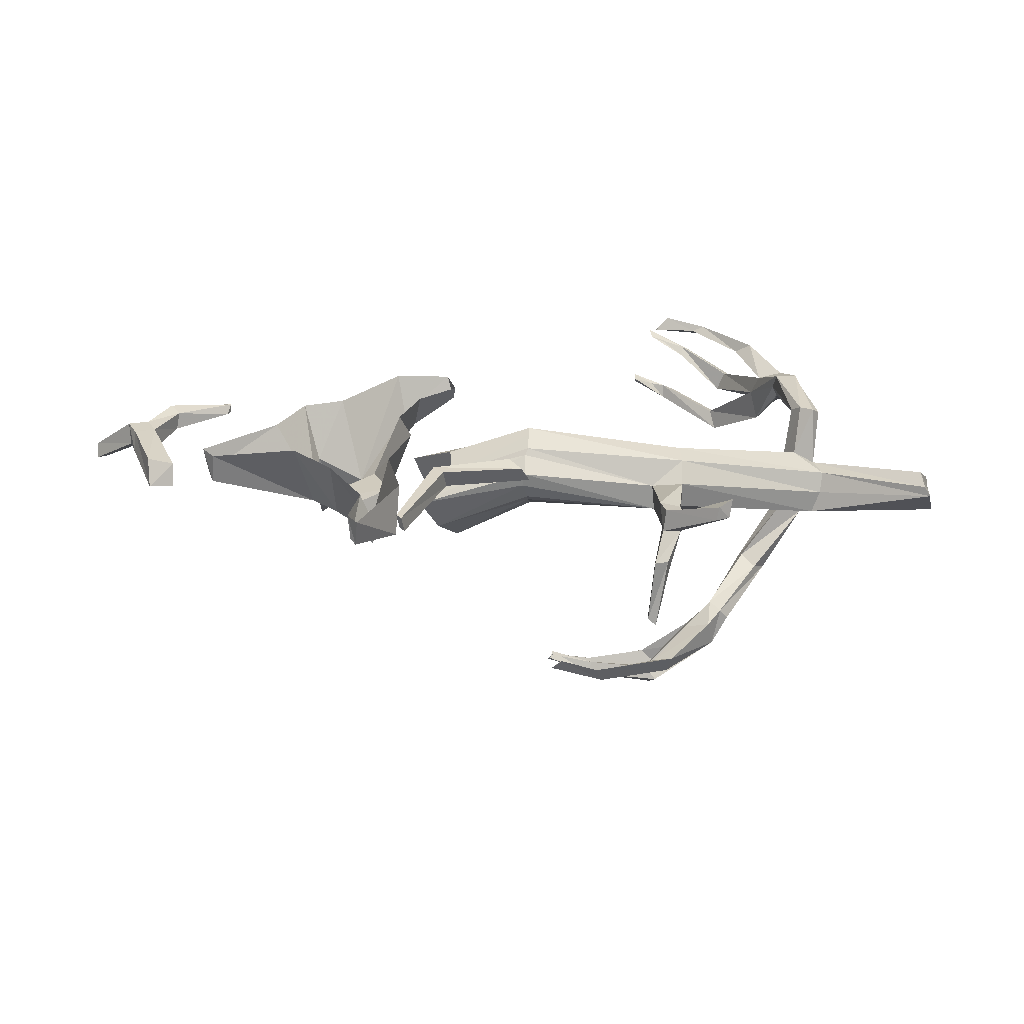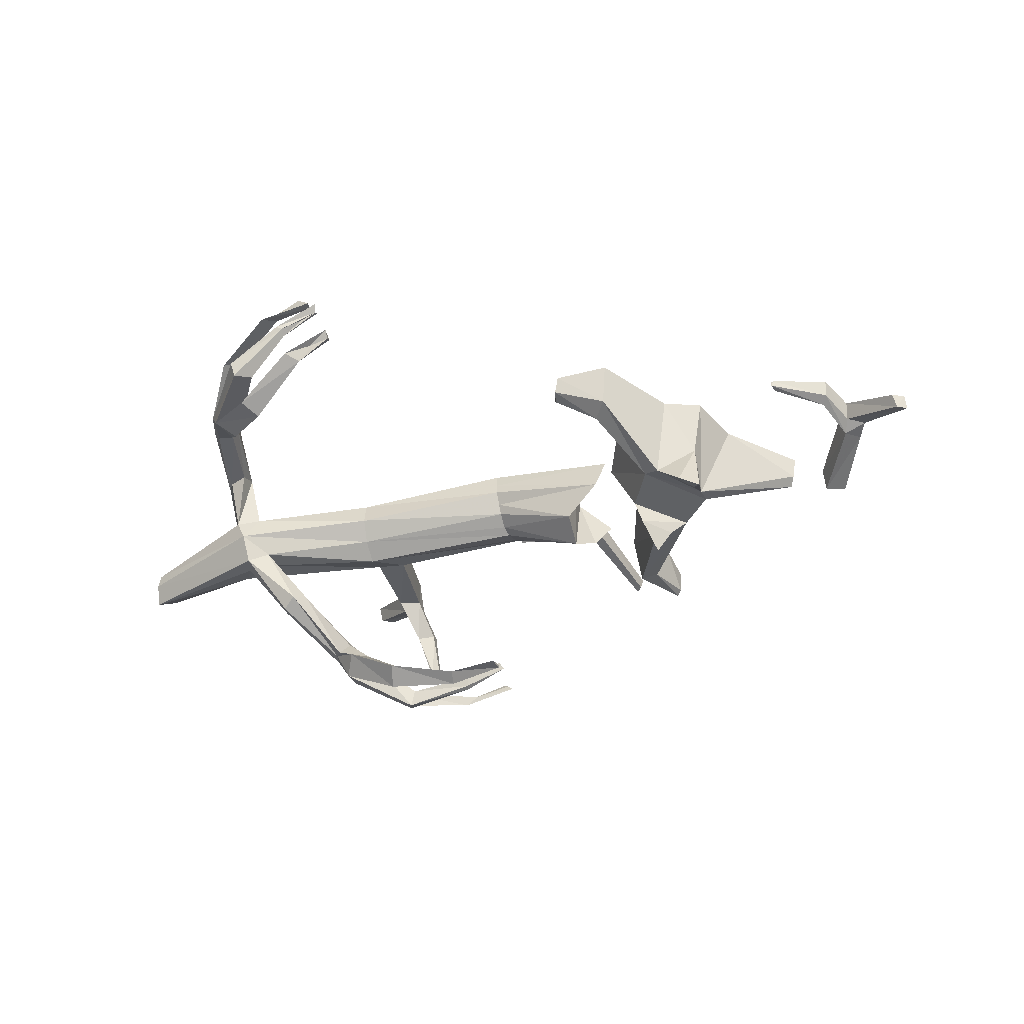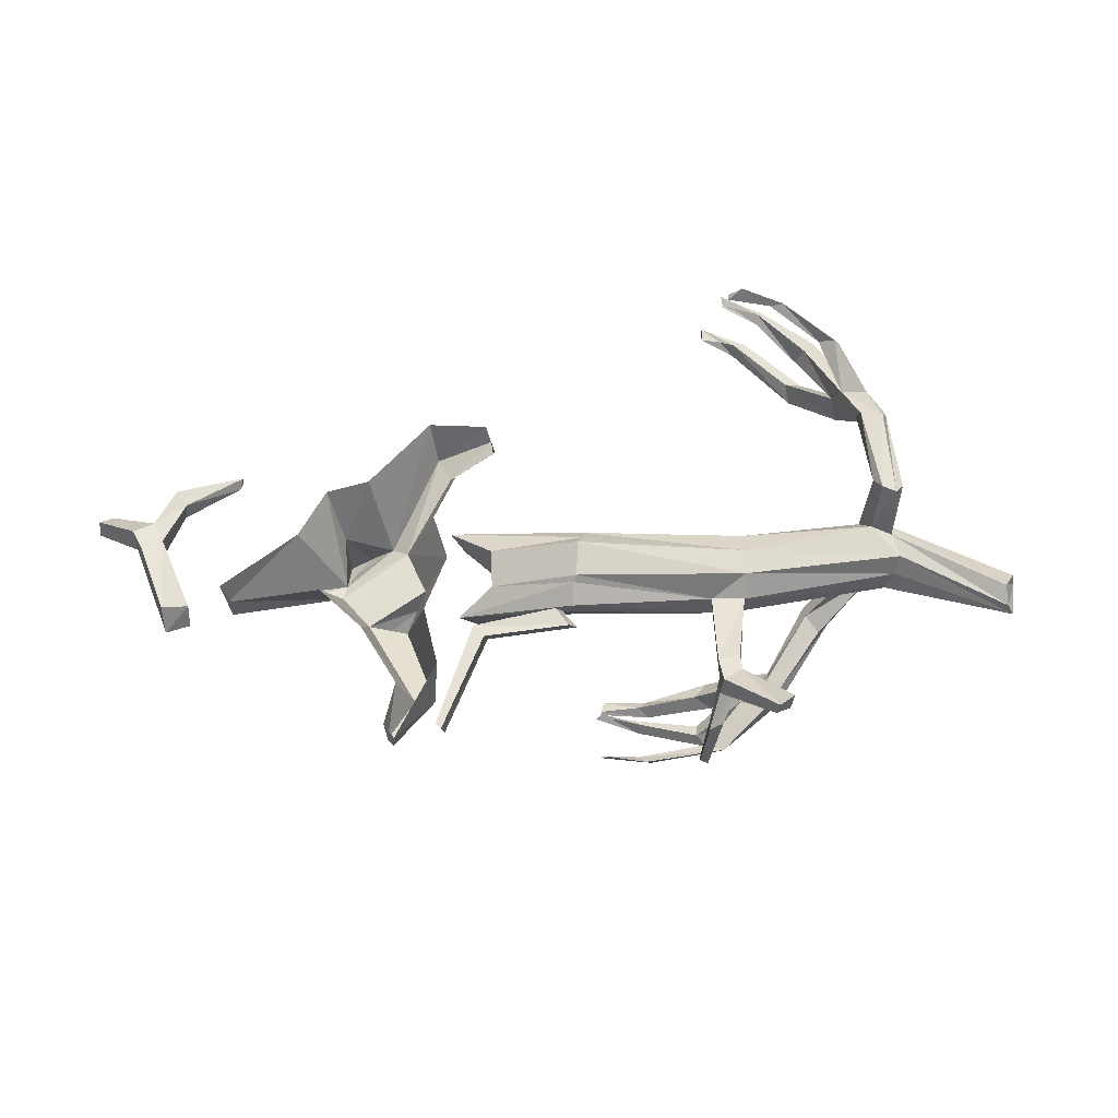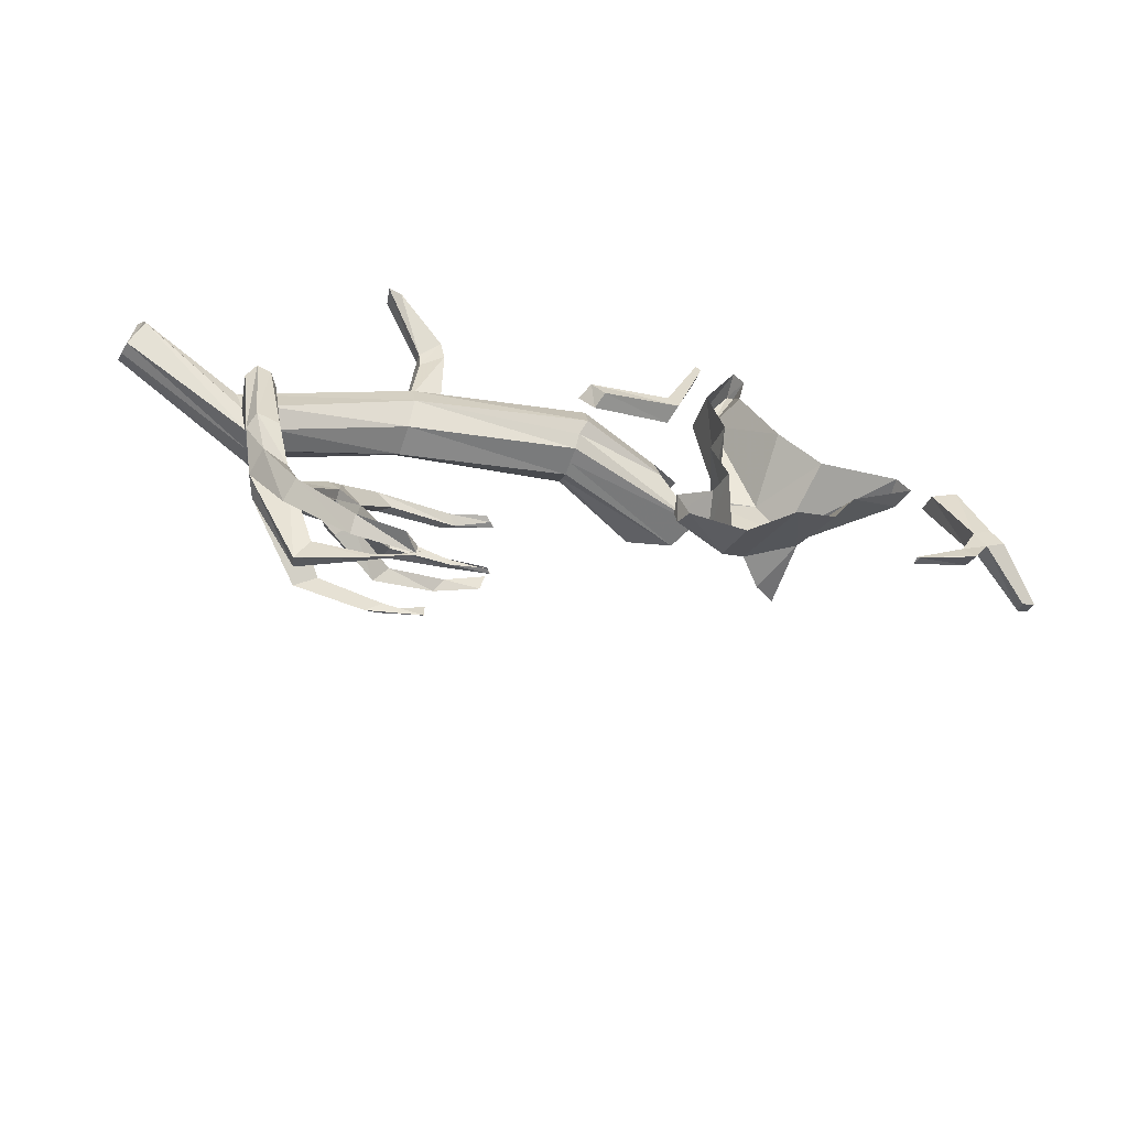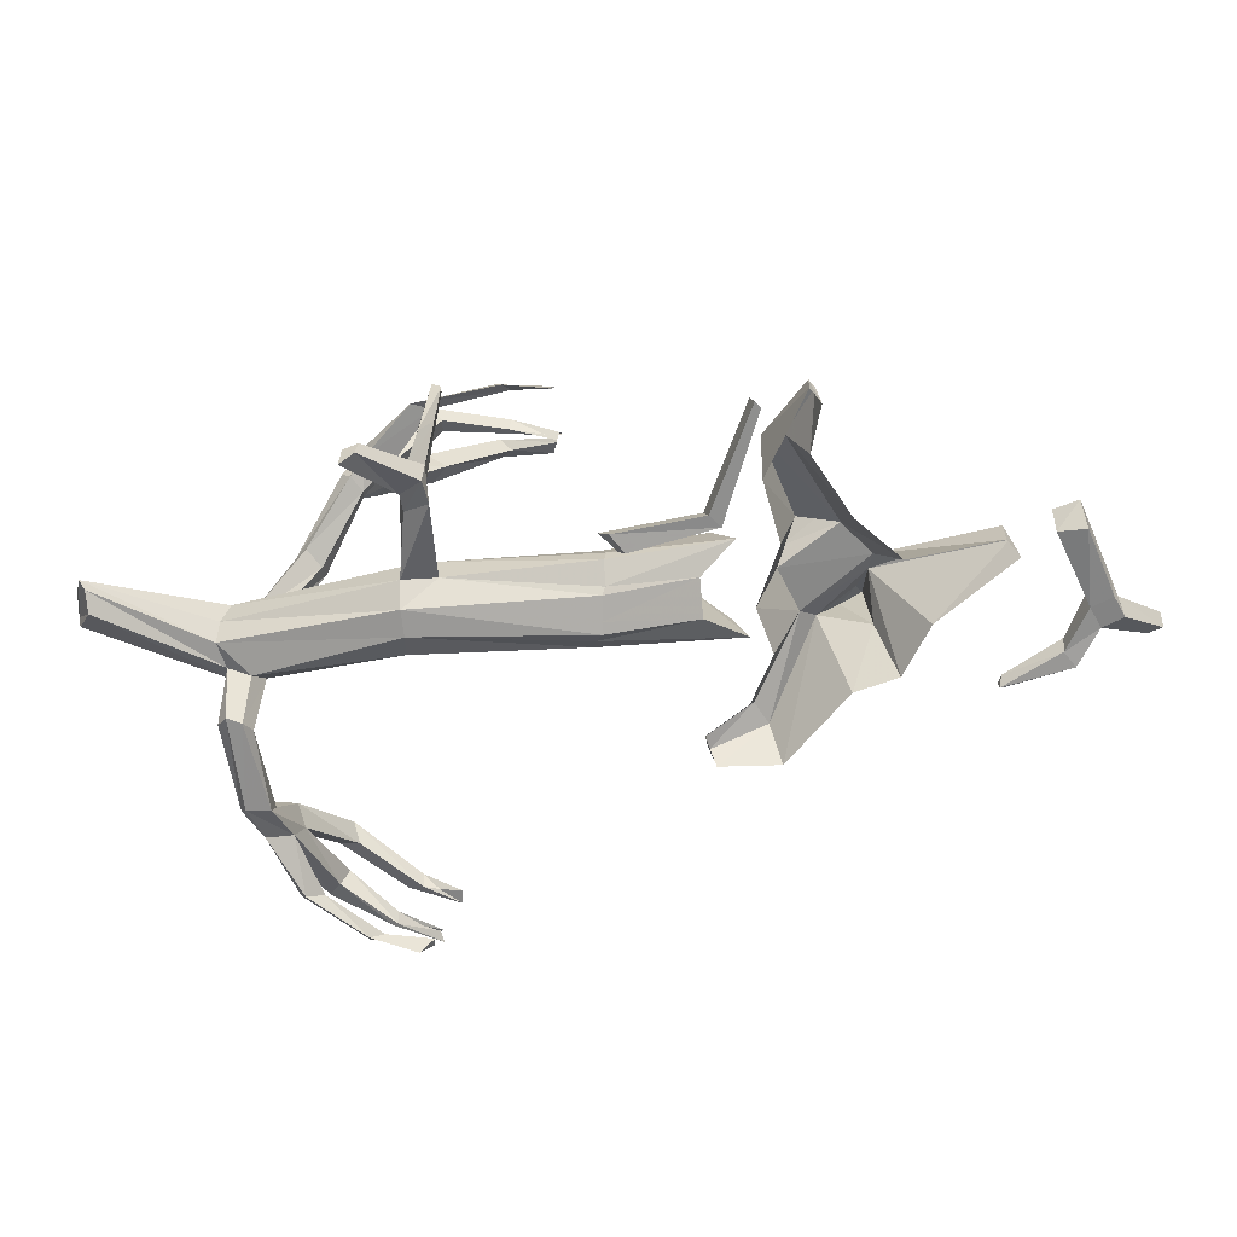
<metadata>
{"format":"obj","ext":"obj","renderer":"f3d","projection":"perspective","resolution":1024,"background":"white","views":[{"elev":29.5,"azim":2.1,"up":"+Y"},{"elev":-53.2,"azim":-164.9,"up":"+Y"},{"elev":63.1,"azim":2.2,"up":"+Y"},{"elev":-59.5,"azim":161.4,"up":"+Z"},{"elev":25.1,"azim":176.9,"up":"+Z"}]}
</metadata>
<code>
v -1.203 -0.007812 0.1719
v -1.258 0 0.2031
v -1.18 0 0.3828
v -1.109 -0.02344 0.3672
v -1.211 -0.07031 0.1953
v -1.156 -0.05469 0.07031
v -1.148 -0.007812 0.05469
v -1.234 -0.007812 0.1172
v -1.289 0 0.1484
v -1.258 -0.05469 0.2344
v -1.172 -0.07031 0.4297
v -1.109 -0.08594 0.3984
v -1.281 -0.05469 0.1797
v -1.227 -0.05469 0.1484
v -1.172 -0.04688 0.03906
v -1 -0.04688 -0.04688
v -1.008 -0.04688 -0.02344
v -1 -0.02344 -0.04688
v -1.18 0 0.01562
v -1.391 -0.1562 0.07031
v -1.383 -0.1172 0.04688
v -1.422 -0.1172 0.0625
v -1.008 -0.02344 -0.04688
v -1.422 -0.1562 0.08594
v -0.2891 -0.05469 0.3906
v -0.3047 0 0.4062
v -0.07812 0 0.3438
v -0.0625 -0.04688 0.3281
v -0.2656 -0.05469 0.4219
v -0.3672 -0.04688 0.7109
v -0.3828 -0.04688 0.6953
v -0.3906 0 0.7031
v -0.2734 0 0.4375
v -0.03906 -0.007812 0.3906
v -0.01562 -0.05469 0.375
v -0.375 0 0.7188
v -0.7031 -0.1562 0.07031
v -0.75 0 0
v -0.6328 0 -0.03906
v -0.5703 -0.2344 0.0625
v -0.6406 -0.3125 0.05469
v -0.7031 -0.3516 0.07031
v -0.6953 -0.2344 0.1875
v -0.8203 0 0.1406
v -1.008 -0.07031 0.3281
v -1.023 0 0.3125
v -0.9922 -0.08594 0.3594
v -0.9844 0 0.3594
v -0.7031 -0.2188 0.2344
v -0.7422 0 0.3125
v -0.6172 -0.2031 0.3281
v -0.6172 0 0.4219
v -0.4609 -0.1172 0.5938
v -0.5078 0 0.5859
v -0.5234 -0.07031 0.7266
v -0.5312 0 0.7109
v -0.5078 -0.07812 0.7422
v -0.5 0 0.75
v -0.4062 -0.1328 0.5859
v -0.3984 0 0.5234
v -0.5078 -0.2266 0.3359
v -0.4453 0 0.3594
v -0.4609 -0.1797 0.2188
v -0.3906 0 0.1953
v -0.5234 -0.1953 0.09375
v -0.4375 0 0.07031
v -0.4062 -0.1172 -0.1172
v -0.3828 0 -0.0625
v -0.2812 -0.04688 -0.1719
v -0.2734 0 -0.1484
v -0.2891 -0.04688 -0.2109
v -0.3047 0 -0.2344
v -0.4453 -0.1172 -0.1797
v -0.4688 0 -0.2344
v -0.6797 -0.3047 0.1094
v -0.5625 -0.25 0.3203
v -0.5078 -0.3125 0.3359
v -0.4766 -0.2422 0.25
v 0.3906 -0.1562 0.4688
v 0.3828 -0.08594 0.4453
v 0.3672 -0.1484 0.2266
v 0.375 -0.2266 0.2344
v 0.4531 -0.1641 0.4453
v 0.4141 -0.25 0.5547
v 0.3672 -0.2266 0.5781
v 0.3906 -0.1406 0.5234
v 0.3984 -0.07812 0.5078
v 0.4453 -0.1172 0.4141
v 0.4609 -0.1406 0.2266
v 0.4609 -0.08594 0.1719
v -0.02344 -0.02344 0.2266
v -0.03125 -0.03906 0.2422
v -0.03125 -0.07812 0.2969
v -0.03906 -0.1172 0.2969
v -0.02344 -0.1641 0.2812
v 0.4609 -0.2734 0.1562
v 0.4609 -0.2188 0.2266
v 0.4531 -0.1094 0.4609
v 0.4453 -0.1562 0.4922
v 0.4062 -0.2109 0.5859
v 0.375 -0.4062 0.6328
v 0.375 -0.3828 0.6172
v 0.3516 -0.3828 0.6172
v 0.3672 -0.2031 0.6094
v 0.5781 -0.04688 0.6016
v 0.5391 -0.04688 0.6172
v 0.5469 -0.007812 0.6094
v 0.8906 -0.3047 0.09375
v 0.9141 -0.2422 0.07812
v 0.9219 -0.1875 0.04688
v 0.4531 -0.07812 0.1016
v -0.02344 0 0.1328
v -0.02344 -0.007812 0.1641
v -0.2656 -0.1172 0.2266
v -0.3594 -0.1875 0.2969
v -0.3047 -0.2812 0.2734
v -0.02344 -0.1875 0.2578
v -0.01562 -0.2266 0.2031
v 0.4609 -0.25 0.08594
v 0.7812 -0.3203 0
v 0.7891 -0.3125 0.05469
v 0.8594 -0.3359 0.03906
v 1.258 -0.25 0.1641
v 1.234 -0.1641 0.2344
v 1.219 -0.1406 0.2188
v 0.8984 -0.1875 -0.02344
v 0.8359 -0.1562 -0.03125
v 0.4531 -0.125 0.03125
v -0.007812 -0.0625 0.07031
v -0.007812 -0.03125 0.1016
v -0.2734 -0.09375 0.125
v -0.25 -0.3438 0.2109
v 0.3516 -0.3828 0.6328
v 0.5859 0.007812 0.5859
v 0.8047 -0.1094 -0.3594
v 0.75 -0.2344 -0.4375
v 0.8125 -0.1875 -0.4766
v 0.8516 -0.1094 -0.3672
v 0.8906 -0.07031 -0.1484
v 0.8359 -0.07812 -0.1719
v 0.7891 -0.07812 -0.3594
v 0.7266 -0.1484 -0.4609
v 0.6016 -0.2891 -0.5938
v 0.6172 -0.3359 -0.5547
v 0.6562 -0.3203 -0.6094
v 0.625 -0.2188 -0.6328
v 0.6719 -0.2344 -0.6641
v 0.8359 -0.1328 -0.4609
v 0.875 -0.0625 -0.3594
v 0.9141 -0.04688 -0.1094
v 0.875 -0.2188 -0.07812
v 0.8281 -0.04688 -0.125
v 0.7969 -0.03125 -0.3438
v 0.75 -0.08594 -0.4453
v 0.6484 -0.1641 -0.6406
v 0.5 -0.1016 -0.7266
v 0.5 -0.125 -0.7031
v 0.5 -0.1172 -0.7266
v 0.6797 -0.1953 -0.6875
v 0.6797 -0.0625 -0.6094
v 0.7422 -0.08594 -0.625
v 0.8203 -0.0625 -0.4375
v 0.8594 -0.02344 -0.3359
v 0.8906 -0.02344 -0.07812
v 0.8516 -0.02344 -0.09375
v 0.8047 -0.2031 -0.0625
v 0.4531 -0.2109 0.02344
v -0.007812 -0.1484 0.07031
v -0.007812 -0.1094 0.07031
v -0.3984 -0.1641 0.03906
v -0.25 -0.3203 0.1094
v -0.007812 -0.2188 0.1719
v 0.5156 -0.1094 -0.7344
v 0.3828 -0.04688 -0.75
v 0.3906 -0.0625 -0.7266
v 0.3828 -0.05469 -0.7188
v 0.4766 -0.2656 -0.7188
v 0.4375 -0.2422 -0.7031
v 0.4375 -0.2812 -0.6875
v 0.3359 -0.2188 -0.7031
v 0.3359 -0.2188 -0.7422
v 0.3359 -0.2344 -0.7188
v 0.7266 -0.03125 -0.5938
v 0.5703 -0.05469 -0.7422
v 0.5703 -0.01562 -0.7109
v 0.5312 -0.03125 -0.7109
v 0.4062 -0.03906 -0.7344
v 0.4062 -0.04688 -0.7578
v 0.4453 0 -0.75
v 0.8516 -0.2812 -0.07031
v -0.007812 -0.2031 0.125
v -0.007812 -0.1797 0.1016
v -0.3594 -0.2578 0.04688
v 0.8438 -0.3516 -0.01562
v 0.6953 -0.5 0.0625
v 0.6641 -0.4766 0.09375
v 0.6719 -0.4531 0.125
v 0.7109 -0.4688 0.1719
v 0.7422 -0.4922 0.1328
v 1.25 -0.2031 0.1172
v 1.211 -0.1172 0.1641
v 1.242 -0.1641 0.1094
v 0.5938 -0.5312 0.3438
v 0.5547 -0.5547 0.3906
v 0.5703 -0.6328 0.375
v 0.6172 -0.5625 0.3359
v 0.5625 -0.5234 0.3047
v 0.4844 -0.5859 0.3594
v 0.3828 -0.6328 0.4844
v 0.4375 -0.6094 0.5078
v 0.4219 -0.6641 0.4922
v 0.3594 -0.6953 0.4297
v 0.3906 -0.7266 0.4531
v 0.5703 -0.6641 0.3125
v 0.6094 -0.5781 0.2891
v 0.7344 -0.5156 0.09375
v 0.5859 -0.6094 0.25
v 0.5625 -0.5469 0.2812
v 0.5391 -0.6406 0.2422
v 0.4922 -0.6172 0.2891
v 0.3594 -0.7188 0.3906
v 0.375 -0.7656 0.4062
v 0.1797 -0.7344 0.3984
v 0.1719 -0.7109 0.3828
v 0.1875 -0.7031 0.3984
v 0.1797 -0.7344 0.4141
v 0.3516 -0.7266 0.2891
v 0.4062 -0.7734 0.3047
v 0.3906 -0.75 0.2344
v 0.2031 -0.7656 0.2969
v 0.1797 -0.7344 0.3281
v 0.2109 -0.7734 0.3438
v 0.0625 -0.7109 0.3672
v 0.07031 -0.7266 0.3203
v 0.0625 -0.7031 0.3594
v 0.05469 -0.6953 0.3906
v 0.04688 -0.7031 0.3828
v 0.0625 -0.6875 0.3828
v 0.0625 -0.6797 0.375
v 0.2188 -0.6797 0.5312
v 0.1797 -0.6562 0.5234
v 0.2031 -0.6328 0.5469
v 0.09375 -0.6016 0.5469
v 0.0625 -0.6328 0.5391
v 0.07812 -0.6172 0.5391
f 1 2 3
f 1 3 4
f 1 4 5
f 1 5 6
f 1 6 7
f 1 7 8
f 1 8 2
f 2 8 9
f 2 9 10
f 2 10 11
f 2 11 3
f 3 11 4
f 4 11 12
f 4 12 5
f 6 17 7
f 7 17 18
f 7 18 19
f 7 19 8
f 8 19 14
f 8 14 20
f 8 20 21
f 8 21 9
f 9 21 22
f 9 22 13
f 9 13 10
f 19 15 14
f 15 19 23
f 15 23 16
f 16 23 18
f 16 18 17
f 22 21 20
f 22 20 24
f 22 24 13
f 18 23 19
f 25 26 27
f 25 27 28
f 25 31 26
f 26 31 32
f 26 32 33
f 26 33 34
f 26 34 27
f 27 34 28
f 28 34 35
f 29 35 33
f 29 33 36
f 29 36 30
f 30 36 32
f 30 32 31
f 33 35 34
f 32 36 33
f 37 38 39
f 37 39 40
f 37 40 41
f 37 41 42
f 37 42 43
f 37 43 38
f 38 43 44
f 44 43 45
f 44 45 46
f 46 45 47
f 46 47 48
f 48 47 49
f 48 49 50
f 50 49 51
f 50 51 52
f 52 51 53
f 52 53 54
f 54 53 55
f 54 55 56
f 56 55 57
f 56 57 58
f 58 57 59
f 58 59 60
f 60 59 61
f 60 61 62
f 62 61 63
f 62 63 64
f 64 63 65
f 64 65 66
f 66 65 67
f 66 67 68
f 68 67 69
f 68 69 70
f 70 69 71
f 70 71 72
f 72 71 73
f 72 73 74
f 74 73 40
f 74 40 39
f 42 75 43
f 61 77 63
f 63 77 78
f 79 80 81
f 79 81 82
f 79 85 86
f 79 86 80
f 80 86 87
f 80 87 88
f 80 88 89
f 80 89 81
f 81 89 90
f 82 94 95
f 82 95 96
f 83 97 88
f 83 88 98
f 83 98 99
f 83 99 100
f 83 100 84
f 84 100 101
f 84 101 102
f 84 102 85
f 85 102 103
f 85 103 104
f 85 104 86
f 86 104 99
f 86 106 87
f 87 106 107
f 87 107 98
f 87 98 88
f 88 97 89
f 89 97 108
f 89 108 109
f 90 111 112
f 94 116 95
f 95 116 117
f 95 117 96
f 96 117 118
f 96 121 97
f 97 121 108
f 108 121 122
f 108 122 123
f 108 123 124
f 108 124 109
f 110 126 127
f 104 100 99
f 100 104 133
f 100 133 101
f 101 133 103
f 101 103 102
f 107 106 105
f 107 105 134
f 107 134 98
f 98 134 99
f 99 134 105
f 103 133 104
f 135 140 141
f 135 141 136
f 136 141 142
f 136 142 143
f 136 143 144
f 137 145 142
f 137 147 148
f 137 148 138
f 138 148 149
f 138 149 150
f 138 150 139
f 139 150 126
f 139 126 151
f 140 152 141
f 141 152 153
f 141 153 142
f 142 153 154
f 142 154 155
f 142 155 146
f 146 155 156
f 146 156 157
f 147 158 159
f 147 159 148
f 148 159 154
f 148 161 162
f 148 162 149
f 149 162 163
f 149 163 164
f 149 164 150
f 150 164 126
f 126 164 127
f 127 164 165
f 127 165 166
f 128 166 167
f 128 167 168
f 128 168 169
f 132 118 117
f 132 117 116
f 163 162 154
f 163 154 153
f 163 153 165
f 163 165 164
f 159 155 154
f 155 159 173
f 155 173 156
f 156 173 174
f 156 174 175
f 156 175 157
f 157 175 176
f 158 175 173
f 158 173 159
f 175 174 173
f 145 143 142
f 143 145 177
f 143 177 178
f 143 178 144
f 144 178 179
f 177 181 178
f 178 181 182
f 178 182 179
f 179 182 180
f 180 182 181
f 183 160 154
f 183 154 162
f 183 162 161
f 183 161 184
f 183 184 185
f 183 185 160
f 160 185 186
f 184 188 185
f 185 188 189
f 185 189 186
f 186 189 187
f 187 189 188
f 153 152 165
f 165 152 166
f 166 151 190
f 166 190 167
f 167 190 119
f 167 119 191
f 167 191 192
f 167 192 168
f 168 192 193
f 168 193 169
f 169 193 170
f 171 193 192
f 171 192 191
f 190 120 119
f 120 190 194
f 120 194 195
f 120 195 196
f 120 196 121
f 121 196 197
f 121 197 122
f 122 197 198
f 122 198 199
f 123 194 200
f 123 200 124
f 124 200 125
f 125 200 201
f 151 202 190
f 190 202 200
f 190 200 194
f 203 206 199
f 203 199 198
f 203 198 207
f 203 207 204
f 204 207 208
f 204 208 209
f 204 209 210
f 205 211 208
f 205 208 212
f 205 212 213
f 194 216 195
f 195 216 215
f 195 215 217
f 195 217 196
f 196 217 218
f 196 218 197
f 197 218 207
f 197 207 198
f 217 219 220
f 217 220 218
f 218 220 208
f 218 208 207
f 221 212 208
f 221 208 220
f 221 220 222
f 221 222 223
f 221 223 224
f 221 224 212
f 212 224 225
f 212 225 213
f 213 225 226
f 214 222 220
f 214 220 227
f 214 227 228
f 219 229 220
f 220 229 227
f 227 229 230
f 227 230 231
f 227 231 228
f 228 231 232
f 230 234 231
f 231 234 235
f 231 235 232
f 232 235 233
f 233 235 234
f 223 237 224
f 224 237 238
f 224 238 225
f 225 238 239
f 225 239 226
f 226 239 236
f 211 209 208
f 209 211 240
f 209 240 241
f 209 241 210
f 210 241 242
f 240 244 241
f 241 244 245
f 241 245 242
f 242 245 243
f 243 245 244
f 201 200 202
f 5 12 10
f 5 10 13
f 5 13 14
f 5 14 15
f 5 15 6
f 6 15 16
f 6 16 17
f 10 12 11
f 13 24 14
f 14 24 20
f 25 28 29
f 25 29 30
f 25 30 31
f 28 35 29
f 73 67 65
f 73 65 40
f 40 65 43
f 40 43 75
f 40 75 41
f 41 75 42
f 71 69 67
f 71 67 73
f 59 53 51
f 59 51 61
f 61 51 76
f 61 76 77
f 63 78 51
f 63 51 49
f 63 49 65
f 65 49 43
f 43 49 47
f 43 47 45
f 57 55 53
f 57 53 59
f 51 78 76
f 76 78 77
f 79 82 83
f 79 83 84
f 79 84 85
f 82 96 97
f 82 97 83
f 86 99 105
f 86 105 106
f 96 118 119
f 96 119 120
f 96 120 121
f 114 131 132
f 114 132 116
f 114 116 115
f 135 136 137
f 135 137 138
f 135 138 139
f 135 139 140
f 136 144 137
f 137 144 145
f 137 142 146
f 137 146 147
f 139 151 140
f 140 151 152
f 146 157 147
f 147 157 158
f 148 154 160
f 148 160 161
f 131 170 171
f 131 171 132
f 132 171 172
f 132 172 118
f 157 176 158
f 158 176 175
f 144 179 145
f 145 179 177
f 177 179 180
f 177 180 181
f 160 186 161
f 161 186 184
f 184 186 187
f 184 187 188
f 166 152 151
f 170 193 171
f 171 191 172
f 172 191 119
f 172 119 118
f 122 199 194
f 122 194 123
f 203 204 205
f 203 205 206
f 204 210 205
f 205 210 211
f 205 213 214
f 205 214 206
f 206 214 215
f 206 215 216
f 206 216 199
f 199 216 194
f 215 214 219
f 215 219 217
f 213 226 222
f 213 222 214
f 214 228 219
f 219 228 229
f 228 232 229
f 229 232 230
f 230 232 233
f 230 233 234
f 226 223 222
f 223 226 236
f 223 236 237
f 210 242 211
f 211 242 240
f 240 242 243
f 240 243 244
f 81 90 91
f 81 91 92
f 81 92 93
f 81 93 82
f 82 93 94
f 89 109 90
f 90 109 110
f 90 110 111
f 90 112 113
f 90 113 91
f 91 113 114
f 91 114 92
f 92 114 115
f 92 115 93
f 93 115 94
f 94 115 116
f 109 124 110
f 110 124 125
f 110 125 126
f 110 127 111
f 111 127 128
f 111 128 129
f 111 129 130
f 111 130 112
f 112 130 131
f 112 131 113
f 113 131 114
f 127 166 128
f 128 169 129
f 129 169 170
f 129 170 130
f 130 170 131
f 125 201 126
f 126 201 151
f 151 201 202

</code>
